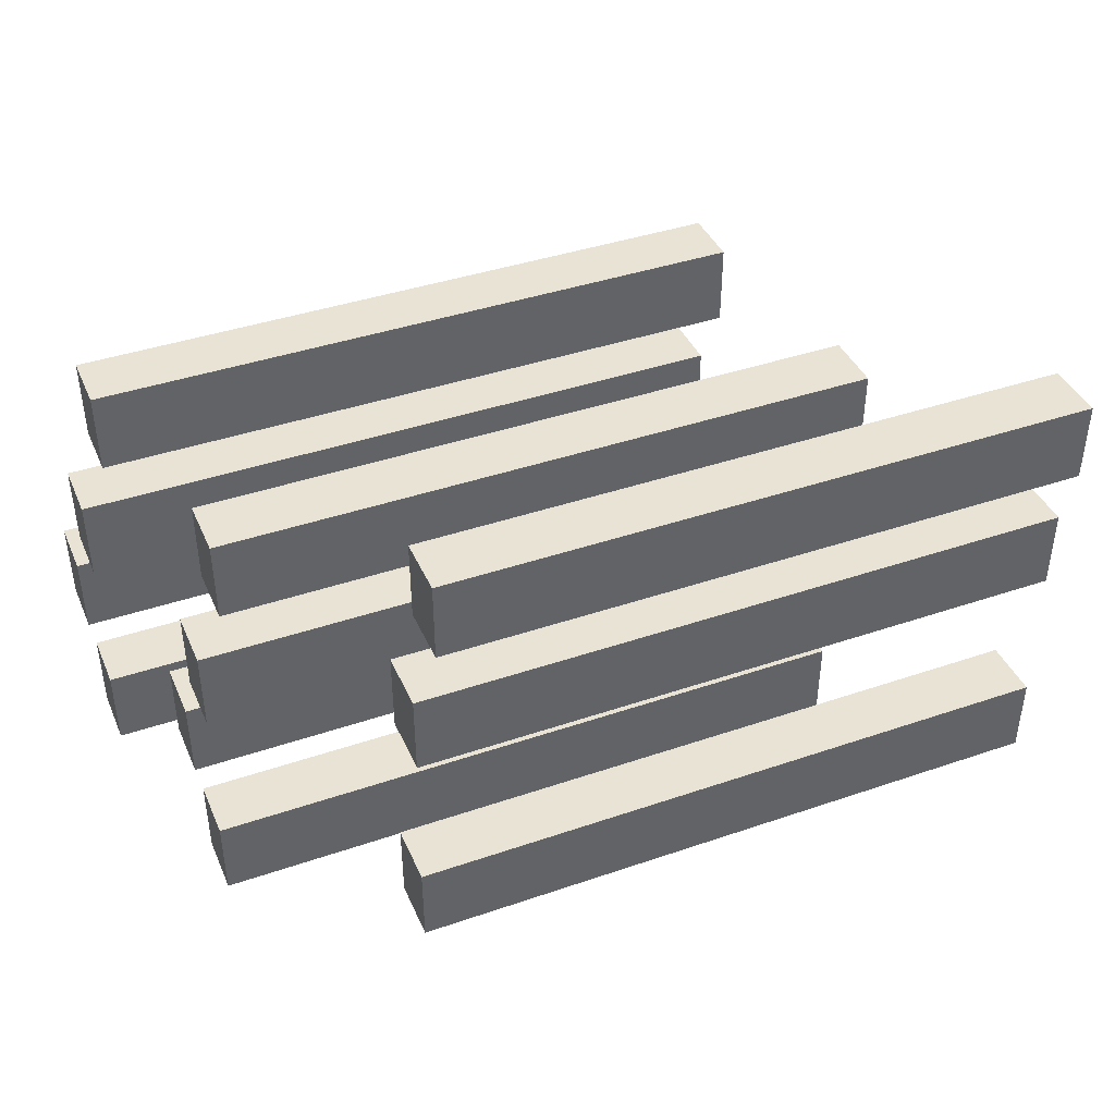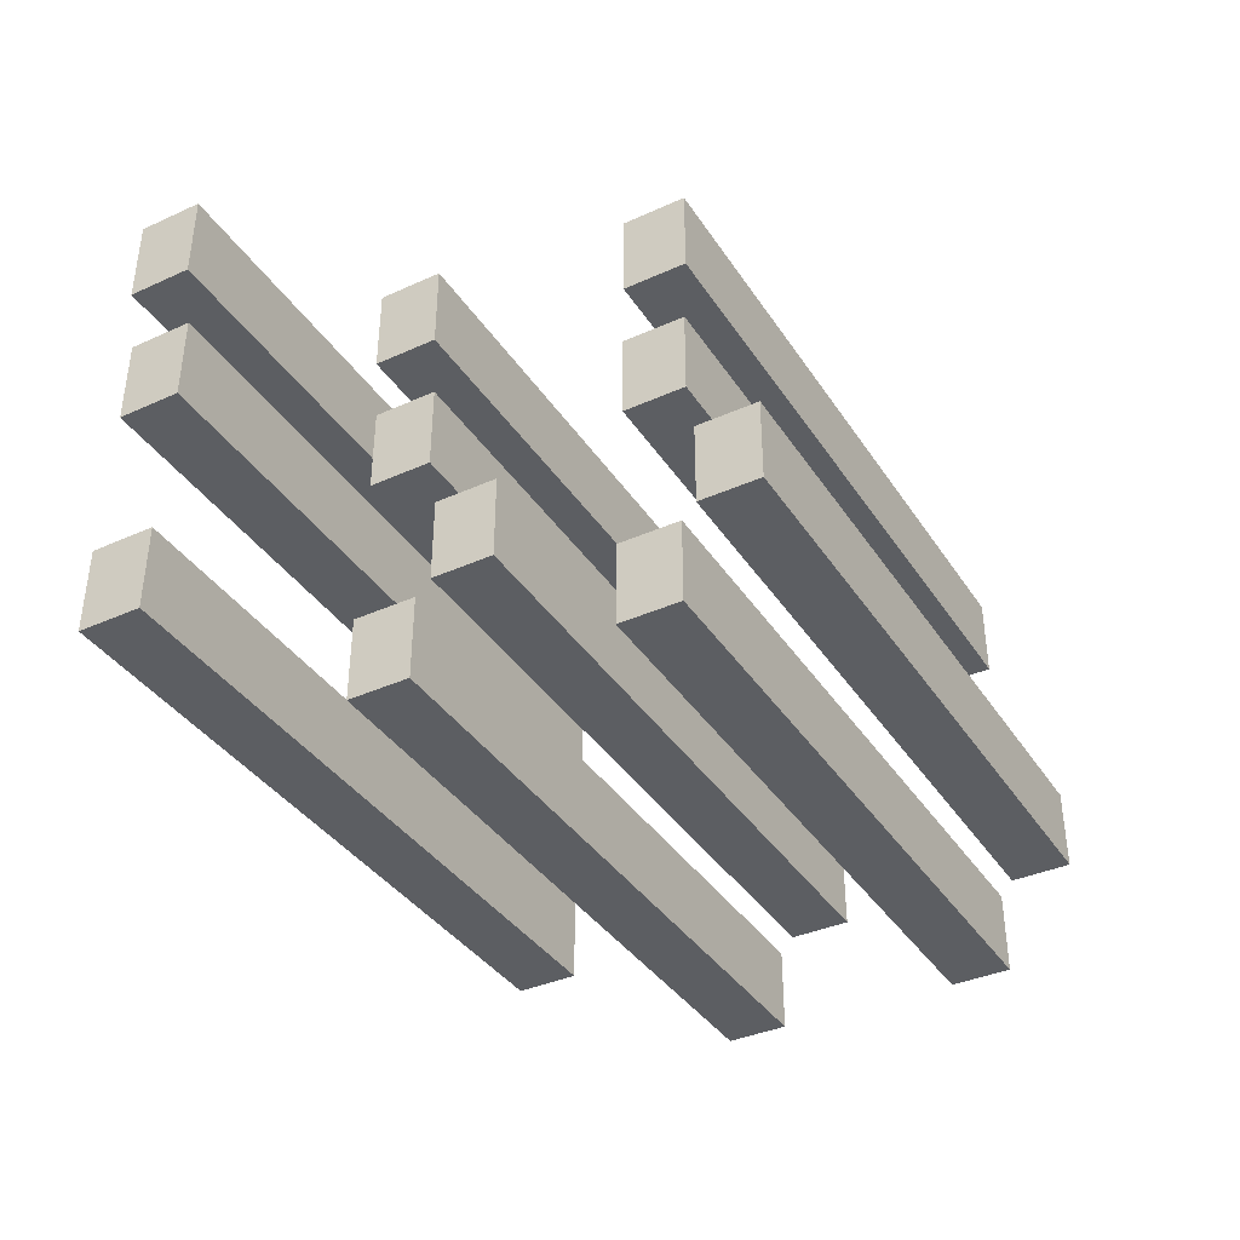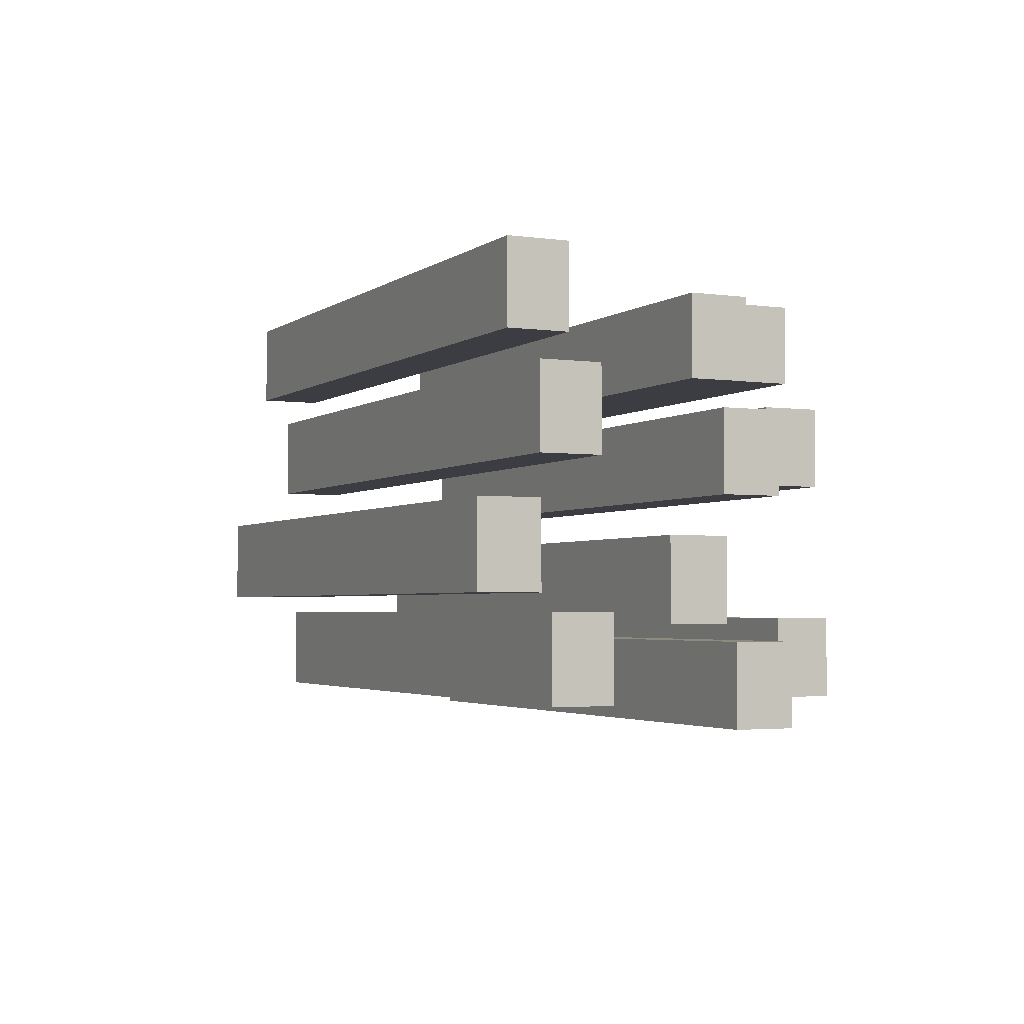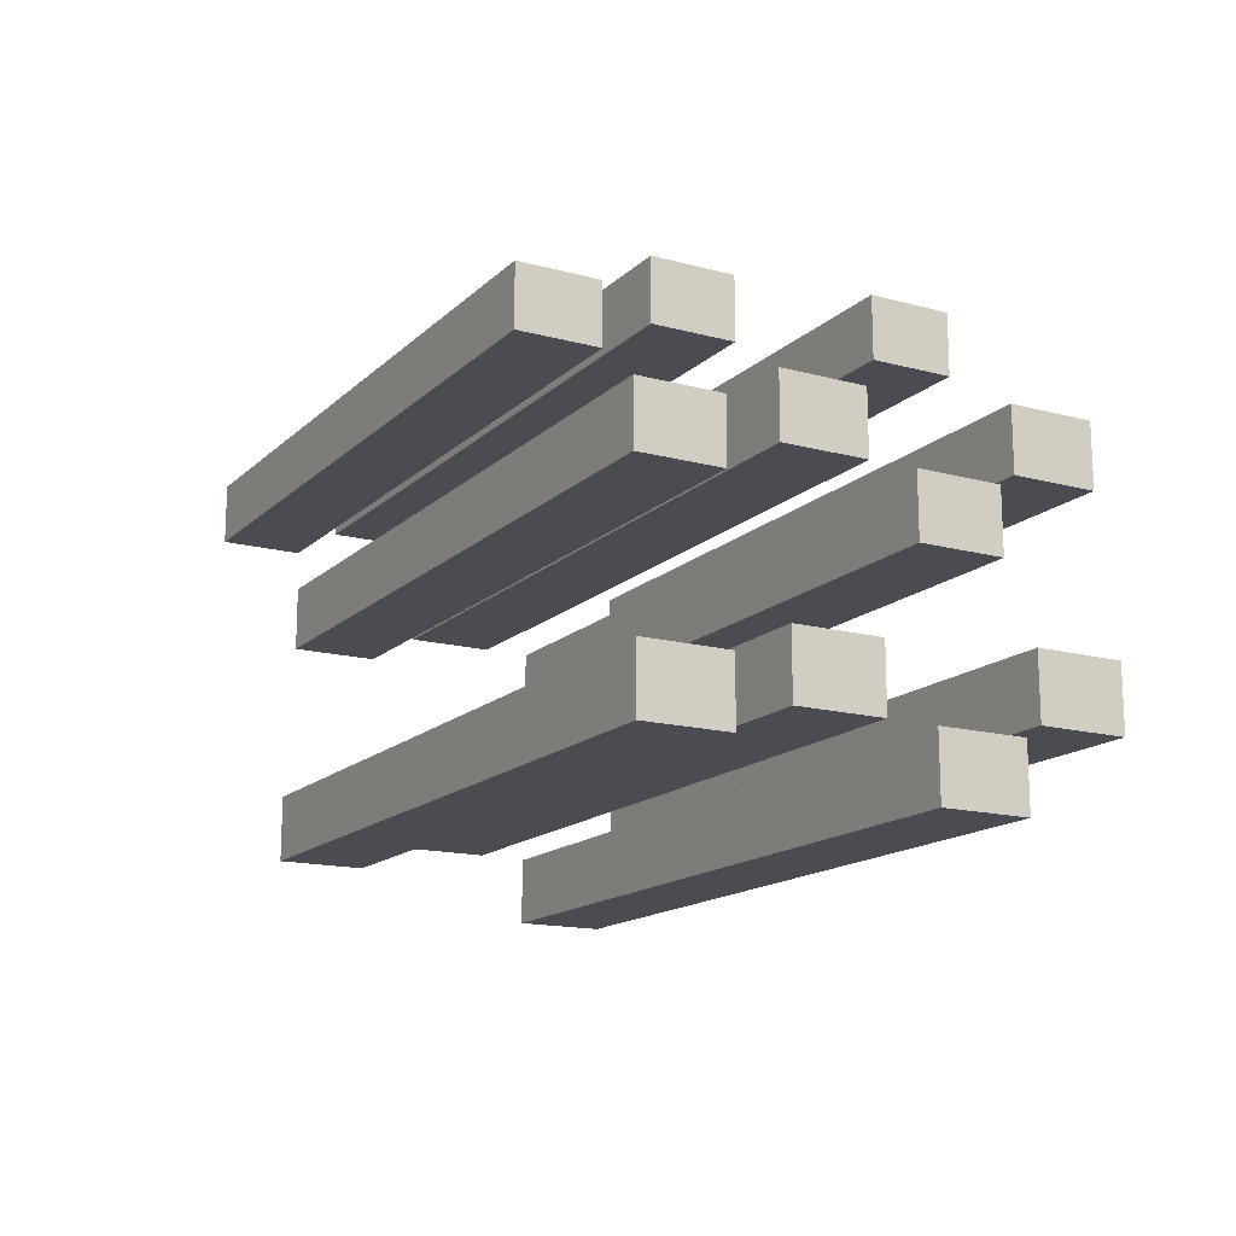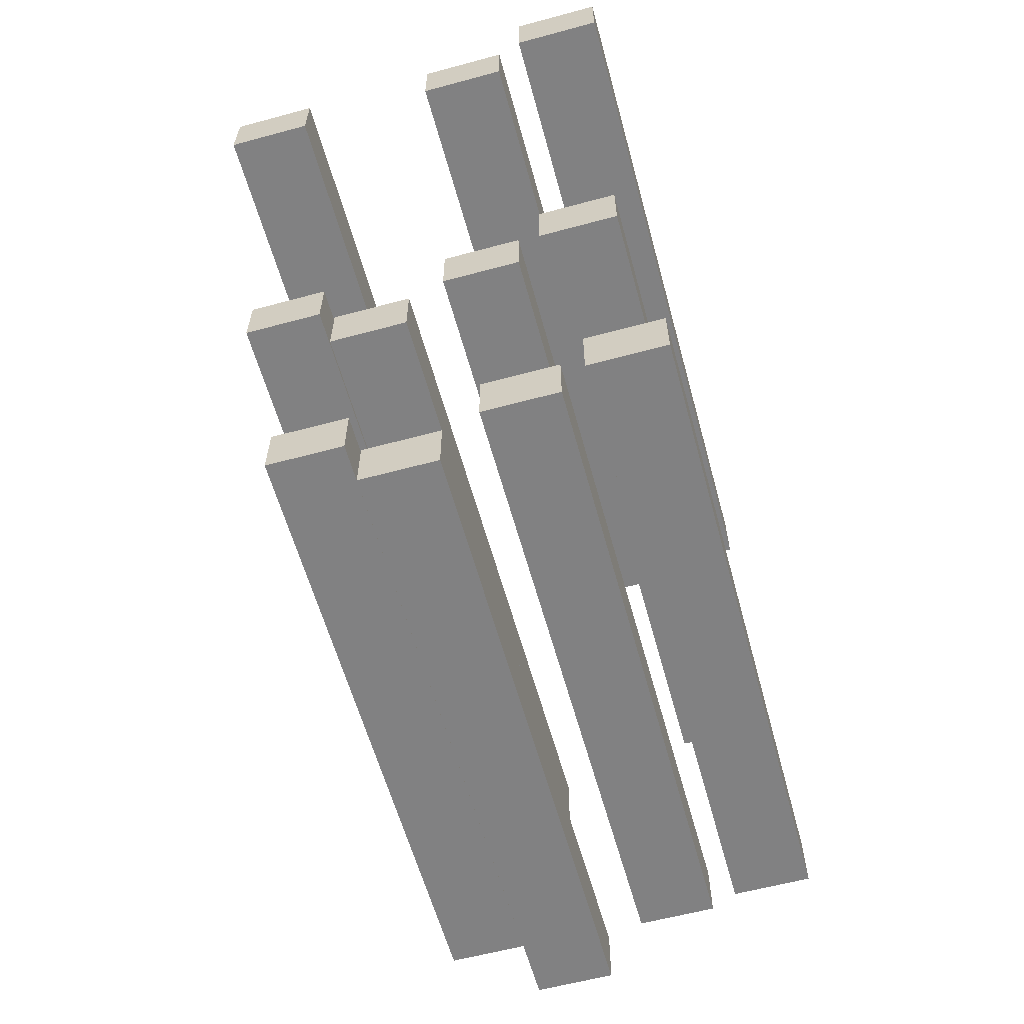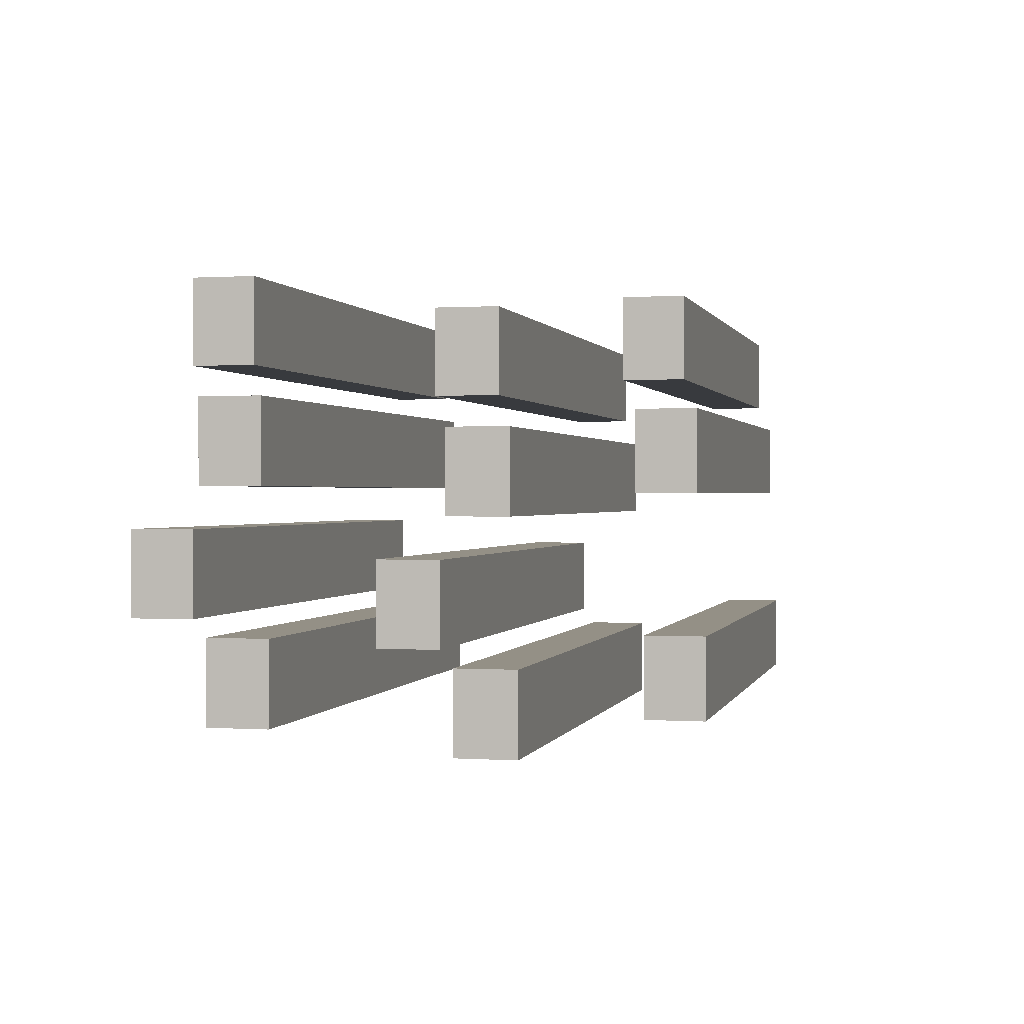
<metadata>
{"format":"obj","ext":"obj","renderer":"f3d","projection":"perspective","resolution":1024,"background":"white","views":[{"elev":41.0,"azim":157.4,"up":"+Z"},{"elev":-37.9,"azim":-60.3,"up":"+Z"},{"elev":-2.9,"azim":64.4,"up":"+Z"},{"elev":-15.5,"azim":60.6,"up":"+Y"},{"elev":-60.4,"azim":-74.6,"up":"+Y"},{"elev":0.5,"azim":103.5,"up":"+Z"}]}
</metadata>
<code>
v 1.966 0.451 1.546
v 1.966 1.022 1.546
v 1.966 0.451 0.7751
v 1.966 1.022 0.7751
v 8.21 0.451 1.546
v 8.21 1.022 1.546
v 8.21 0.451 0.7751
v 8.21 1.022 0.7751
v 1.694 0.2866 2.596
v 1.694 0.8577 2.596
v 1.694 0.2866 1.825
v 1.694 0.8577 1.825
v 7.938 0.2866 2.596
v 7.938 0.8577 2.596
v 7.938 0.2866 1.825
v 7.938 0.8577 1.825
v 2.013 0.5378 -0.5251
v 2.013 1.109 -0.5251
v 2.013 0.5378 -1.296
v 2.013 1.109 -1.296
v 8.257 0.5378 -0.5251
v 8.257 1.109 -0.5251
v 8.257 0.5378 -1.296
v 8.257 1.109 -1.296
v 2.042 -0.1443 0.4037
v 2.042 0.4268 0.4037
v 2.042 -0.1443 -0.3669
v 2.042 0.4268 -0.3669
v 8.286 -0.1443 0.4037
v 8.286 0.4268 0.4037
v 8.286 -0.1443 -0.3669
v 8.286 0.4268 -0.3669
v 1.206 2.347 2.334
v 1.206 2.918 2.334
v 1.206 2.347 1.563
v 1.206 2.918 1.563
v 7.45 2.347 2.334
v 7.45 2.918 2.334
v 7.45 2.347 1.563
v 7.45 2.918 1.563
v 1.478 2.511 1.284
v 1.478 3.082 1.284
v 1.478 2.511 0.5133
v 1.478 3.082 0.5133
v 7.722 2.511 1.284
v 7.722 3.082 1.284
v 7.722 2.511 0.5133
v 7.722 3.082 0.5133
v 1.554 1.916 0.1419
v 1.554 2.487 0.1419
v 1.554 1.916 -0.6288
v 1.554 2.487 -0.6288
v 7.798 1.916 0.1419
v 7.798 2.487 0.1419
v 7.798 1.916 -0.6288
v 7.798 2.487 -0.6288
v 1.525 2.598 -0.7869
v 1.525 3.169 -0.7869
v 1.525 2.598 -1.558
v 1.525 3.169 -1.558
v 7.769 2.598 -0.7869
v 7.769 3.169 -0.7869
v 7.769 2.598 -1.558
v 7.769 3.169 -1.558
v 0.05093 3.996 -0.5846
v 0.05093 4.567 -0.5846
v 0.05093 3.996 -1.355
v 0.05093 4.567 -1.355
v 6.295 3.996 -0.5846
v 6.295 4.567 -0.5846
v 6.295 3.996 -1.355
v 6.295 4.567 -1.355
v 0.004054 3.909 1.486
v 0.004054 4.48 1.486
v 0.004054 3.909 0.7156
v 0.004054 4.48 0.7156
v 6.248 3.909 1.486
v 6.248 4.48 1.486
v 6.248 3.909 0.7156
v 6.248 4.48 0.7156
v -0.2678 3.745 2.536
v -0.2678 4.316 2.536
v -0.2678 3.745 1.766
v -0.2678 4.316 1.766
v 5.976 3.745 2.536
v 5.976 4.316 2.536
v 5.976 3.745 1.766
v 5.976 4.316 1.766
f 2 4 3 1
f 4 8 7 3
f 8 6 5 7
f 6 2 1 5
f 7 5 1 3
f 4 2 6 8
f 10 12 11 9
f 12 16 15 11
f 16 14 13 15
f 14 10 9 13
f 15 13 9 11
f 12 10 14 16
f 18 20 19 17
f 20 24 23 19
f 24 22 21 23
f 22 18 17 21
f 23 21 17 19
f 20 18 22 24
f 26 28 27 25
f 28 32 31 27
f 32 30 29 31
f 30 26 25 29
f 31 29 25 27
f 28 26 30 32
f 34 36 35 33
f 36 40 39 35
f 40 38 37 39
f 38 34 33 37
f 39 37 33 35
f 36 34 38 40
f 42 44 43 41
f 44 48 47 43
f 48 46 45 47
f 46 42 41 45
f 47 45 41 43
f 44 42 46 48
f 50 52 51 49
f 52 56 55 51
f 56 54 53 55
f 54 50 49 53
f 55 53 49 51
f 52 50 54 56
f 58 60 59 57
f 60 64 63 59
f 64 62 61 63
f 62 58 57 61
f 63 61 57 59
f 60 58 62 64
f 66 68 67 65
f 68 72 71 67
f 72 70 69 71
f 70 66 65 69
f 71 69 65 67
f 68 66 70 72
f 74 76 75 73
f 76 80 79 75
f 80 78 77 79
f 78 74 73 77
f 79 77 73 75
f 76 74 78 80
f 82 84 83 81
f 84 88 87 83
f 88 86 85 87
f 86 82 81 85
f 87 85 81 83
f 84 82 86 88

</code>
